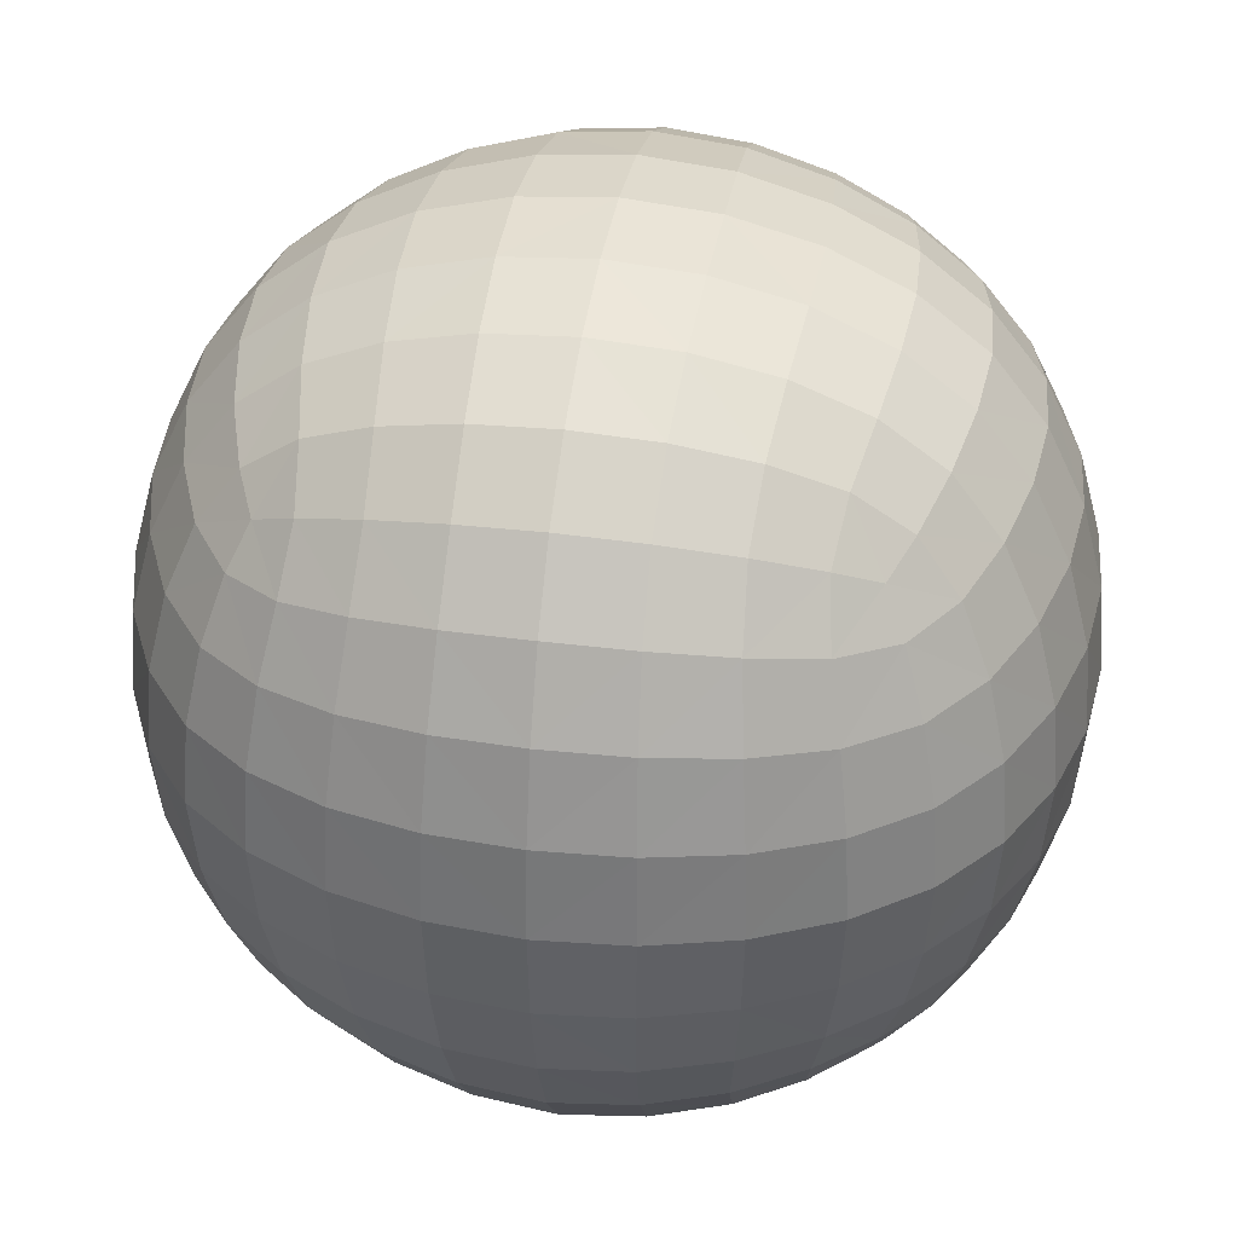
<metadata>
{"format":"obj","ext":"obj","renderer":"f3d","projection":"perspective","resolution":1024,"background":"white","views":[{"elev":36.8,"azim":9.8,"up":"+Y"}]}
</metadata>
<code>
o Cube_Cube.001
v 0.4529 0 0
v 0.4451 -0.0919 0
v 0.4219 -0.18 -0
v 0.3834 -0.2605 0
v 0.4451 0 0.0919
v 0.4219 -0 0.18
v 0.3834 0 0.2605
v 0.4451 0.0919 0
v 0.4219 0.18 0
v 0.3834 0.2605 0
v 0.4451 0 -0.0919
v 0.4219 0 -0.18
v 0.3834 0 -0.2605
v 0.4375 -0.09028 -0.09028
v 0.4147 -0.1768 -0.08704
v 0.3767 -0.2559 -0.08379
v 0.4147 -0.08704 -0.1768
v 0.3933 -0.1701 -0.1701
v 0.3583 -0.2452 -0.1626
v 0.3767 -0.08379 -0.2559
v 0.3583 -0.1626 -0.2452
v 0.3295 -0.2316 -0.2316
v 0.4375 -0.09028 0.09028
v 0.4147 -0.08704 0.1768
v 0.3767 -0.08379 0.2559
v 0.4147 -0.1768 0.08704
v 0.3933 -0.1701 0.1701
v 0.3583 -0.1626 0.2452
v 0.3767 -0.2559 0.08379
v 0.3583 -0.2452 0.1626
v 0.3295 -0.2316 0.2316
v 0.4375 0.09028 0.09028
v 0.4147 0.1768 0.08704
v 0.3767 0.2559 0.08379
v 0.4147 0.08704 0.1768
v 0.3933 0.1701 0.1701
v 0.3583 0.2452 0.1626
v 0.3767 0.08379 0.2559
v 0.3583 0.1626 0.2452
v 0.3295 0.2316 0.2316
v 0.4375 0.09028 -0.09028
v 0.4147 0.08704 -0.1768
v 0.3767 0.08379 -0.2559
v 0.4147 0.1768 -0.08704
v 0.3933 0.1701 -0.1701
v 0.3583 0.1626 -0.2452
v 0.3767 0.2559 -0.08379
v 0.3583 0.2452 -0.1626
v 0.3295 0.2316 -0.2316
v 0 0 0.4529
v 0 -0.0919 0.4451
v 0 -0.18 0.4219
v 0 -0.2605 0.3834
v -0.0919 0 0.4451
v -0.18 -0 0.4219
v -0.2605 0 0.3834
v 0 0.0919 0.4451
v -0 0.18 0.4219
v 0 0.2605 0.3834
v 0.0919 0 0.4451
v 0.18 0 0.4219
v 0.2605 0 0.3834
v 0.09028 -0.09028 0.4375
v 0.08704 -0.1768 0.4147
v 0.08379 -0.2559 0.3767
v 0.1768 -0.08704 0.4147
v 0.1701 -0.1701 0.3933
v 0.1626 -0.2452 0.3583
v 0.2559 -0.08379 0.3767
v 0.2452 -0.1626 0.3583
v 0.2316 -0.2316 0.3295
v -0.09028 -0.09028 0.4375
v -0.1768 -0.08704 0.4147
v -0.2559 -0.08379 0.3767
v -0.08704 -0.1768 0.4147
v -0.1701 -0.1701 0.3933
v -0.2452 -0.1626 0.3583
v -0.08379 -0.2559 0.3767
v -0.1626 -0.2452 0.3583
v -0.2316 -0.2316 0.3295
v -0.09028 0.09028 0.4375
v -0.08704 0.1768 0.4147
v -0.08379 0.2559 0.3767
v -0.1768 0.08704 0.4147
v -0.1701 0.1701 0.3933
v -0.1626 0.2452 0.3583
v -0.2559 0.08379 0.3767
v -0.2452 0.1626 0.3583
v -0.2316 0.2316 0.3295
v 0.09028 0.09028 0.4375
v 0.1768 0.08704 0.4147
v 0.2559 0.08379 0.3767
v 0.08704 0.1768 0.4147
v 0.1701 0.1701 0.3933
v 0.2452 0.1626 0.3583
v 0.08379 0.2559 0.3767
v 0.1626 0.2452 0.3583
v 0.2316 0.2316 0.3295
v -0.4529 0 0
v -0.4451 -0.0919 0
v -0.4219 -0.18 0
v -0.3834 -0.2605 0
v -0.4451 0 -0.0919
v -0.4219 -0 -0.18
v -0.3834 0 -0.2605
v -0.4451 0.0919 0
v -0.4219 0.18 -0
v -0.3834 0.2605 0
v -0.4451 0 0.0919
v -0.4219 0 0.18
v -0.3834 0 0.2605
v -0.4375 -0.09028 0.09028
v -0.4147 -0.1768 0.08704
v -0.3767 -0.2559 0.08379
v -0.4147 -0.08704 0.1768
v -0.3933 -0.1701 0.1701
v -0.3583 -0.2452 0.1626
v -0.3767 -0.08379 0.2559
v -0.3583 -0.1626 0.2452
v -0.3295 -0.2316 0.2316
v -0.4375 -0.09028 -0.09028
v -0.4147 -0.08704 -0.1768
v -0.3767 -0.08379 -0.2559
v -0.4147 -0.1768 -0.08704
v -0.3933 -0.1701 -0.1701
v -0.3583 -0.1626 -0.2452
v -0.3767 -0.2559 -0.08379
v -0.3583 -0.2452 -0.1626
v -0.3295 -0.2316 -0.2316
v -0.4375 0.09028 -0.09028
v -0.4147 0.1768 -0.08704
v -0.3767 0.2559 -0.08379
v -0.4147 0.08704 -0.1768
v -0.3933 0.1701 -0.1701
v -0.3583 0.2452 -0.1626
v -0.3767 0.08379 -0.2559
v -0.3583 0.1626 -0.2452
v -0.3295 0.2316 -0.2316
v -0.4375 0.09028 0.09028
v -0.4147 0.08704 0.1768
v -0.3767 0.08379 0.2559
v -0.4147 0.1768 0.08704
v -0.3933 0.1701 0.1701
v -0.3583 0.1626 0.2452
v -0.3767 0.2559 0.08379
v -0.3583 0.2452 0.1626
v -0.3295 0.2316 0.2316
v 0 0 -0.4529
v 0 -0.0919 -0.4451
v -0 -0.18 -0.4219
v 0 -0.2605 -0.3834
v 0.0919 0 -0.4451
v 0.18 -0 -0.4219
v 0.2605 0 -0.3834
v 0 0.0919 -0.4451
v 0 0.18 -0.4219
v 0 0.2605 -0.3834
v -0.0919 0 -0.4451
v -0.18 0 -0.4219
v -0.2605 0 -0.3834
v -0.09028 -0.09028 -0.4375
v -0.08704 -0.1768 -0.4147
v -0.08379 -0.2559 -0.3767
v -0.1768 -0.08704 -0.4147
v -0.1701 -0.1701 -0.3933
v -0.1626 -0.2452 -0.3583
v -0.2559 -0.08379 -0.3767
v -0.2452 -0.1626 -0.3583
v -0.2316 -0.2316 -0.3295
v 0.09028 -0.09028 -0.4375
v 0.1768 -0.08704 -0.4147
v 0.2559 -0.08379 -0.3767
v 0.08704 -0.1768 -0.4147
v 0.1701 -0.1701 -0.3933
v 0.2452 -0.1626 -0.3583
v 0.08379 -0.2559 -0.3767
v 0.1626 -0.2452 -0.3583
v 0.2316 -0.2316 -0.3295
v 0.09028 0.09028 -0.4375
v 0.08704 0.1768 -0.4147
v 0.08379 0.2559 -0.3767
v 0.1768 0.08704 -0.4147
v 0.1701 0.1701 -0.3933
v 0.1626 0.2452 -0.3583
v 0.2559 0.08379 -0.3767
v 0.2452 0.1626 -0.3583
v 0.2316 0.2316 -0.3295
v -0.09028 0.09028 -0.4375
v -0.1768 0.08704 -0.4147
v -0.2559 0.08379 -0.3767
v -0.08704 0.1768 -0.4147
v -0.1701 0.1701 -0.3933
v -0.2452 0.1626 -0.3583
v -0.08379 0.2559 -0.3767
v -0.1626 0.2452 -0.3583
v -0.2316 0.2316 -0.3295
v 0 0.4529 0
v 0.0919 0.4451 0
v 0.18 0.4219 -0
v 0.2605 0.3834 0
v 0 0.4451 0.0919
v 0 0.4219 0.18
v 0 0.3834 0.2605
v -0.0919 0.4451 0
v -0.18 0.4219 0
v -0.2605 0.3834 0
v 0 0.4451 -0.0919
v -0 0.4219 -0.18
v 0 0.3834 -0.2605
v 0.09028 0.4375 -0.09028
v 0.1768 0.4147 -0.08704
v 0.2559 0.3767 -0.08379
v 0.08704 0.4147 -0.1768
v 0.1701 0.3933 -0.1701
v 0.2452 0.3583 -0.1626
v 0.08379 0.3767 -0.2559
v 0.1626 0.3583 -0.2452
v 0.2316 0.3295 -0.2316
v 0.09028 0.4375 0.09028
v 0.08704 0.4147 0.1768
v 0.08379 0.3767 0.2559
v 0.1768 0.4147 0.08704
v 0.1701 0.3933 0.1701
v 0.1626 0.3583 0.2452
v 0.2559 0.3767 0.08379
v 0.2452 0.3583 0.1626
v 0.2316 0.3295 0.2316
v -0.09028 0.4375 0.09028
v -0.1768 0.4147 0.08704
v -0.2559 0.3767 0.08379
v -0.08704 0.4147 0.1768
v -0.1701 0.3933 0.1701
v -0.2452 0.3583 0.1626
v -0.08379 0.3767 0.2559
v -0.1626 0.3583 0.2452
v -0.2316 0.3295 0.2316
v -0.09028 0.4375 -0.09028
v -0.08704 0.4147 -0.1768
v -0.08379 0.3767 -0.2559
v -0.1768 0.4147 -0.08704
v -0.1701 0.3933 -0.1701
v -0.1626 0.3583 -0.2452
v -0.2559 0.3767 -0.08379
v -0.2452 0.3583 -0.1626
v -0.2316 0.3295 -0.2316
v 0 -0.4529 0
v -0.0919 -0.4451 0
v -0.18 -0.4219 -0
v -0.2605 -0.3834 0
v 0 -0.4451 0.0919
v -0 -0.4219 0.18
v 0 -0.3834 0.2605
v 0.0919 -0.4451 0
v 0.18 -0.4219 0
v 0.2605 -0.3834 0
v 0 -0.4451 -0.0919
v 0 -0.4219 -0.18
v 0 -0.3834 -0.2605
v -0.09028 -0.4375 -0.09028
v -0.1768 -0.4147 -0.08704
v -0.2559 -0.3767 -0.08379
v -0.08704 -0.4147 -0.1768
v -0.1701 -0.3933 -0.1701
v -0.2452 -0.3583 -0.1626
v -0.08379 -0.3767 -0.2559
v -0.1626 -0.3583 -0.2452
v -0.2316 -0.3295 -0.2316
v -0.09028 -0.4375 0.09028
v -0.08704 -0.4147 0.1768
v -0.08379 -0.3767 0.2559
v -0.1768 -0.4147 0.08704
v -0.1701 -0.3933 0.1701
v -0.1626 -0.3583 0.2452
v -0.2559 -0.3767 0.08379
v -0.2452 -0.3583 0.1626
v -0.2316 -0.3295 0.2316
v 0.09028 -0.4375 0.09028
v 0.1768 -0.4147 0.08704
v 0.2559 -0.3767 0.08379
v 0.08704 -0.4147 0.1768
v 0.1701 -0.3933 0.1701
v 0.2452 -0.3583 0.1626
v 0.08379 -0.3767 0.2559
v 0.1626 -0.3583 0.2452
v 0.2316 -0.3295 0.2316
v 0.09028 -0.4375 -0.09028
v 0.08704 -0.4147 -0.1768
v 0.08379 -0.3767 -0.2559
v 0.1768 -0.4147 -0.08704
v 0.1701 -0.3933 -0.1701
v 0.1626 -0.3583 -0.2452
v 0.2559 -0.3767 -0.08379
v 0.2452 -0.3583 -0.1626
v 0.2316 -0.3295 -0.2316
v 0.288 0.224 -0.288
v 0.3091 0.1587 -0.3091
v 0.3238 0.08217 -0.3238
v 0.3295 0 -0.3295
v 0.3238 -0.08217 -0.3238
v 0.3091 -0.1587 -0.3091
v 0.288 -0.224 -0.288
v 0.288 -0.288 -0.224
v 0.3091 -0.3091 -0.1587
v 0.3238 -0.3238 -0.08217
v 0.3295 -0.3295 0
v 0.3238 -0.3238 0.08217
v 0.3091 -0.3091 0.1587
v 0.288 -0.288 0.224
v 0.288 -0.224 0.288
v 0.3091 -0.1587 0.3091
v 0.3238 -0.08217 0.3238
v 0.3295 0 0.3295
v 0.3238 0.08217 0.3238
v 0.3091 0.1587 0.3091
v 0.288 0.224 0.288
v 0.288 0.288 0.224
v 0.3091 0.3091 0.1587
v 0.3238 0.3238 0.08217
v 0.3295 0.3295 0
v 0.3238 0.3238 -0.08217
v 0.3091 0.3091 -0.1587
v 0.288 0.288 -0.224
v 0.224 -0.288 0.288
v 0.1587 -0.3091 0.3091
v 0.08217 -0.3238 0.3238
v 0 -0.3295 0.3295
v -0.08217 -0.3238 0.3238
v -0.1587 -0.3091 0.3091
v -0.224 -0.288 0.288
v -0.288 -0.224 0.288
v -0.3091 -0.1587 0.3091
v -0.3238 -0.08217 0.3238
v -0.3295 0 0.3295
v -0.3238 0.08217 0.3238
v -0.3091 0.1587 0.3091
v -0.288 0.224 0.288
v -0.224 0.288 0.288
v -0.1587 0.3091 0.3091
v -0.08217 0.3238 0.3238
v 0 0.3295 0.3295
v 0.08217 0.3238 0.3238
v 0.1587 0.3091 0.3091
v 0.224 0.288 0.288
v -0.288 -0.288 0.224
v -0.3091 -0.3091 0.1587
v -0.3238 -0.3238 0.08217
v -0.3295 -0.3295 0
v -0.3238 -0.3238 -0.08217
v -0.3091 -0.3091 -0.1587
v -0.288 -0.288 -0.224
v -0.288 -0.224 -0.288
v -0.3091 -0.1587 -0.3091
v -0.3238 -0.08217 -0.3238
v -0.3295 0 -0.3295
v -0.3238 0.08217 -0.3238
v -0.3091 0.1587 -0.3091
v -0.288 0.224 -0.288
v -0.288 0.288 -0.224
v -0.3091 0.3091 -0.1587
v -0.3238 0.3238 -0.08217
v -0.3295 0.3295 0
v -0.3238 0.3238 0.08217
v -0.3091 0.3091 0.1587
v -0.288 0.288 0.224
v -0.224 -0.288 -0.288
v -0.1587 -0.3091 -0.3091
v -0.08217 -0.3238 -0.3238
v 0 -0.3295 -0.3295
v 0.08217 -0.3238 -0.3238
v 0.1587 -0.3091 -0.3091
v 0.224 -0.288 -0.288
v 0.224 0.288 -0.288
v 0.1587 0.3091 -0.3091
v 0.08217 0.3238 -0.3238
v 0 0.3295 -0.3295
v -0.08217 0.3238 -0.3238
v -0.1587 0.3091 -0.3091
v -0.224 0.288 -0.288
v 0.2675 0.2675 -0.2675
v 0.2675 -0.2675 -0.2675
v 0.2675 0.2675 0.2675
v 0.2675 -0.2675 0.2675
v -0.2675 0.2675 -0.2675
v -0.2675 -0.2675 -0.2675
v -0.2675 0.2675 0.2675
v -0.2675 -0.2675 0.2675
f 1 11 14
f 2 14 15
f 3 15 16
f 4 16 304
f 11 12 17
f 14 17 18
f 15 18 19
f 16 19 303
f 12 13 20
f 17 20 21
f 18 21 22
f 19 22 302
f 13 298 299
f 20 299 300
f 21 300 301
f 22 301 380
f 1 2 23
f 5 23 24
f 6 24 25
f 7 25 311
f 2 3 26
f 23 26 27
f 24 27 28
f 25 28 310
f 3 4 29
f 26 29 30
f 27 30 31
f 28 31 309
f 4 305 306
f 29 306 307
f 30 307 308
f 31 308 382
f 1 5 32
f 8 32 33
f 9 33 34
f 10 34 318
f 5 6 35
f 32 35 36
f 33 36 37
f 34 37 317
f 6 7 38
f 35 38 39
f 36 39 40
f 37 40 316
f 7 312 313
f 38 313 314
f 39 314 315
f 40 315 381
f 1 8 41
f 11 41 42
f 12 42 43
f 13 43 297
f 8 9 44
f 41 44 45
f 42 45 46
f 43 46 296
f 9 10 47
f 44 47 48
f 45 48 49
f 46 49 295
f 10 319 320
f 47 320 321
f 48 321 322
f 49 322 379
f 50 60 63
f 51 63 64
f 52 64 65
f 53 65 325
f 60 61 66
f 63 66 67
f 64 67 68
f 65 68 324
f 61 62 69
f 66 69 70
f 67 70 71
f 68 71 323
f 62 312 311
f 69 311 310
f 70 310 309
f 71 309 382
f 50 51 72
f 54 72 73
f 55 73 74
f 56 74 332
f 51 52 75
f 72 75 76
f 73 76 77
f 74 77 331
f 52 53 78
f 75 78 79
f 76 79 80
f 77 80 330
f 53 326 327
f 78 327 328
f 79 328 329
f 80 329 386
f 50 54 81
f 57 81 82
f 58 82 83
f 59 83 339
f 54 55 84
f 81 84 85
f 82 85 86
f 83 86 338
f 55 56 87
f 84 87 88
f 85 88 89
f 86 89 337
f 56 333 334
f 87 334 335
f 88 335 336
f 89 336 385
f 50 57 90
f 60 90 91
f 61 91 92
f 62 92 313
f 57 58 93
f 90 93 94
f 91 94 95
f 92 95 314
f 58 59 96
f 93 96 97
f 94 97 98
f 95 98 315
f 59 340 341
f 96 341 342
f 97 342 343
f 98 343 381
f 99 109 112
f 100 112 113
f 101 113 114
f 102 114 346
f 109 110 115
f 112 115 116
f 113 116 117
f 114 117 345
f 110 111 118
f 115 118 119
f 116 119 120
f 117 120 344
f 111 333 332
f 118 332 331
f 119 331 330
f 120 330 386
f 99 100 121
f 103 121 122
f 104 122 123
f 105 123 353
f 100 101 124
f 121 124 125
f 122 125 126
f 123 126 352
f 101 102 127
f 124 127 128
f 125 128 129
f 126 129 351
f 102 347 348
f 127 348 349
f 128 349 350
f 129 350 384
f 99 103 130
f 106 130 131
f 107 131 132
f 108 132 360
f 103 104 133
f 130 133 134
f 131 134 135
f 132 135 359
f 104 105 136
f 133 136 137
f 134 137 138
f 135 138 358
f 105 354 355
f 136 355 356
f 137 356 357
f 138 357 383
f 99 106 139
f 109 139 140
f 110 140 141
f 111 141 334
f 106 107 142
f 139 142 143
f 140 143 144
f 141 144 335
f 107 108 145
f 142 145 146
f 143 146 147
f 144 147 336
f 108 361 362
f 145 362 363
f 146 363 364
f 147 364 385
f 148 158 161
f 149 161 162
f 150 162 163
f 151 163 367
f 158 159 164
f 161 164 165
f 162 165 166
f 163 166 366
f 159 160 167
f 164 167 168
f 165 168 169
f 166 169 365
f 160 354 353
f 167 353 352
f 168 352 351
f 169 351 384
f 148 149 170
f 152 170 171
f 153 171 172
f 154 172 299
f 149 150 173
f 170 173 174
f 171 174 175
f 172 175 300
f 150 151 176
f 173 176 177
f 174 177 178
f 175 178 301
f 151 368 369
f 176 369 370
f 177 370 371
f 178 371 380
f 148 152 179
f 155 179 180
f 156 180 181
f 157 181 374
f 152 153 182
f 179 182 183
f 180 183 184
f 181 184 373
f 153 154 185
f 182 185 186
f 183 186 187
f 184 187 372
f 154 298 297
f 185 297 296
f 186 296 295
f 187 295 379
f 148 155 188
f 158 188 189
f 159 189 190
f 160 190 355
f 155 156 191
f 188 191 192
f 189 192 193
f 190 193 356
f 156 157 194
f 191 194 195
f 192 195 196
f 193 196 357
f 157 375 376
f 194 376 377
f 195 377 378
f 196 378 383
f 197 207 210
f 198 210 211
f 199 211 212
f 200 212 320
f 207 208 213
f 210 213 214
f 211 214 215
f 212 215 321
f 208 209 216
f 213 216 217
f 214 217 218
f 215 218 322
f 209 375 374
f 216 374 373
f 217 373 372
f 218 372 379
f 197 198 219
f 201 219 220
f 202 220 221
f 203 221 341
f 198 199 222
f 219 222 223
f 220 223 224
f 221 224 342
f 199 200 225
f 222 225 226
f 223 226 227
f 224 227 343
f 200 319 318
f 225 318 317
f 226 317 316
f 227 316 381
f 197 201 228
f 204 228 229
f 205 229 230
f 206 230 362
f 201 202 231
f 228 231 232
f 229 232 233
f 230 233 363
f 202 203 234
f 231 234 235
f 232 235 236
f 233 236 364
f 203 340 339
f 234 339 338
f 235 338 337
f 236 337 385
f 197 204 237
f 207 237 238
f 208 238 239
f 209 239 376
f 204 205 240
f 237 240 241
f 238 241 242
f 239 242 377
f 205 206 243
f 240 243 244
f 241 244 245
f 242 245 378
f 206 361 360
f 243 360 359
f 244 359 358
f 245 358 383
f 246 256 259
f 247 259 260
f 248 260 261
f 249 261 348
f 256 257 262
f 259 262 263
f 260 263 264
f 261 264 349
f 257 258 265
f 262 265 266
f 263 266 267
f 264 267 350
f 258 368 367
f 265 367 366
f 266 366 365
f 267 365 384
f 246 247 268
f 250 268 269
f 251 269 270
f 252 270 327
f 247 248 271
f 268 271 272
f 269 272 273
f 270 273 328
f 248 249 274
f 271 274 275
f 272 275 276
f 273 276 329
f 249 347 346
f 274 346 345
f 275 345 344
f 276 344 386
f 246 250 277
f 253 277 278
f 254 278 279
f 255 279 306
f 250 251 280
f 277 280 281
f 278 281 282
f 279 282 307
f 251 252 283
f 280 283 284
f 281 284 285
f 282 285 308
f 252 326 325
f 283 325 324
f 284 324 323
f 285 323 382
f 246 253 286
f 256 286 287
f 257 287 288
f 258 288 369
f 253 254 289
f 286 289 290
f 287 290 291
f 288 291 370
f 254 255 292
f 289 292 293
f 290 293 294
f 291 294 371
f 255 305 304
f 292 304 303
f 293 303 302
f 294 302 380
f 2 1 14
f 3 2 15
f 4 3 16
f 305 4 304
f 14 11 17
f 15 14 18
f 16 15 19
f 304 16 303
f 17 12 20
f 18 17 21
f 19 18 22
f 303 19 302
f 20 13 299
f 21 20 300
f 22 21 301
f 302 22 380
f 5 1 23
f 6 5 24
f 7 6 25
f 312 7 311
f 23 2 26
f 24 23 27
f 25 24 28
f 311 25 310
f 26 3 29
f 27 26 30
f 28 27 31
f 310 28 309
f 29 4 306
f 30 29 307
f 31 30 308
f 309 31 382
f 8 1 32
f 9 8 33
f 10 9 34
f 319 10 318
f 32 5 35
f 33 32 36
f 34 33 37
f 318 34 317
f 35 6 38
f 36 35 39
f 37 36 40
f 317 37 316
f 38 7 313
f 39 38 314
f 40 39 315
f 316 40 381
f 11 1 41
f 12 11 42
f 13 12 43
f 298 13 297
f 41 8 44
f 42 41 45
f 43 42 46
f 297 43 296
f 44 9 47
f 45 44 48
f 46 45 49
f 296 46 295
f 47 10 320
f 48 47 321
f 49 48 322
f 295 49 379
f 51 50 63
f 52 51 64
f 53 52 65
f 326 53 325
f 63 60 66
f 64 63 67
f 65 64 68
f 325 65 324
f 66 61 69
f 67 66 70
f 68 67 71
f 324 68 323
f 69 62 311
f 70 69 310
f 71 70 309
f 323 71 382
f 54 50 72
f 55 54 73
f 56 55 74
f 333 56 332
f 72 51 75
f 73 72 76
f 74 73 77
f 332 74 331
f 75 52 78
f 76 75 79
f 77 76 80
f 331 77 330
f 78 53 327
f 79 78 328
f 80 79 329
f 330 80 386
f 57 50 81
f 58 57 82
f 59 58 83
f 340 59 339
f 81 54 84
f 82 81 85
f 83 82 86
f 339 83 338
f 84 55 87
f 85 84 88
f 86 85 89
f 338 86 337
f 87 56 334
f 88 87 335
f 89 88 336
f 337 89 385
f 60 50 90
f 61 60 91
f 62 61 92
f 312 62 313
f 90 57 93
f 91 90 94
f 92 91 95
f 313 92 314
f 93 58 96
f 94 93 97
f 95 94 98
f 314 95 315
f 96 59 341
f 97 96 342
f 98 97 343
f 315 98 381
f 100 99 112
f 101 100 113
f 102 101 114
f 347 102 346
f 112 109 115
f 113 112 116
f 114 113 117
f 346 114 345
f 115 110 118
f 116 115 119
f 117 116 120
f 345 117 344
f 118 111 332
f 119 118 331
f 120 119 330
f 344 120 386
f 103 99 121
f 104 103 122
f 105 104 123
f 354 105 353
f 121 100 124
f 122 121 125
f 123 122 126
f 353 123 352
f 124 101 127
f 125 124 128
f 126 125 129
f 352 126 351
f 127 102 348
f 128 127 349
f 129 128 350
f 351 129 384
f 106 99 130
f 107 106 131
f 108 107 132
f 361 108 360
f 130 103 133
f 131 130 134
f 132 131 135
f 360 132 359
f 133 104 136
f 134 133 137
f 135 134 138
f 359 135 358
f 136 105 355
f 137 136 356
f 138 137 357
f 358 138 383
f 109 99 139
f 110 109 140
f 111 110 141
f 333 111 334
f 139 106 142
f 140 139 143
f 141 140 144
f 334 141 335
f 142 107 145
f 143 142 146
f 144 143 147
f 335 144 336
f 145 108 362
f 146 145 363
f 147 146 364
f 336 147 385
f 149 148 161
f 150 149 162
f 151 150 163
f 368 151 367
f 161 158 164
f 162 161 165
f 163 162 166
f 367 163 366
f 164 159 167
f 165 164 168
f 166 165 169
f 366 166 365
f 167 160 353
f 168 167 352
f 169 168 351
f 365 169 384
f 152 148 170
f 153 152 171
f 154 153 172
f 298 154 299
f 170 149 173
f 171 170 174
f 172 171 175
f 299 172 300
f 173 150 176
f 174 173 177
f 175 174 178
f 300 175 301
f 176 151 369
f 177 176 370
f 178 177 371
f 301 178 380
f 155 148 179
f 156 155 180
f 157 156 181
f 375 157 374
f 179 152 182
f 180 179 183
f 181 180 184
f 374 181 373
f 182 153 185
f 183 182 186
f 184 183 187
f 373 184 372
f 185 154 297
f 186 185 296
f 187 186 295
f 372 187 379
f 158 148 188
f 159 158 189
f 160 159 190
f 354 160 355
f 188 155 191
f 189 188 192
f 190 189 193
f 355 190 356
f 191 156 194
f 192 191 195
f 193 192 196
f 356 193 357
f 194 157 376
f 195 194 377
f 196 195 378
f 357 196 383
f 198 197 210
f 199 198 211
f 200 199 212
f 319 200 320
f 210 207 213
f 211 210 214
f 212 211 215
f 320 212 321
f 213 208 216
f 214 213 217
f 215 214 218
f 321 215 322
f 216 209 374
f 217 216 373
f 218 217 372
f 322 218 379
f 201 197 219
f 202 201 220
f 203 202 221
f 340 203 341
f 219 198 222
f 220 219 223
f 221 220 224
f 341 221 342
f 222 199 225
f 223 222 226
f 224 223 227
f 342 224 343
f 225 200 318
f 226 225 317
f 227 226 316
f 343 227 381
f 204 197 228
f 205 204 229
f 206 205 230
f 361 206 362
f 228 201 231
f 229 228 232
f 230 229 233
f 362 230 363
f 231 202 234
f 232 231 235
f 233 232 236
f 363 233 364
f 234 203 339
f 235 234 338
f 236 235 337
f 364 236 385
f 207 197 237
f 208 207 238
f 209 208 239
f 375 209 376
f 237 204 240
f 238 237 241
f 239 238 242
f 376 239 377
f 240 205 243
f 241 240 244
f 242 241 245
f 377 242 378
f 243 206 360
f 244 243 359
f 245 244 358
f 378 245 383
f 247 246 259
f 248 247 260
f 249 248 261
f 347 249 348
f 259 256 262
f 260 259 263
f 261 260 264
f 348 261 349
f 262 257 265
f 263 262 266
f 264 263 267
f 349 264 350
f 265 258 367
f 266 265 366
f 267 266 365
f 350 267 384
f 250 246 268
f 251 250 269
f 252 251 270
f 326 252 327
f 268 247 271
f 269 268 272
f 270 269 273
f 327 270 328
f 271 248 274
f 272 271 275
f 273 272 276
f 328 273 329
f 274 249 346
f 275 274 345
f 276 275 344
f 329 276 386
f 253 246 277
f 254 253 278
f 255 254 279
f 305 255 306
f 277 250 280
f 278 277 281
f 279 278 282
f 306 279 307
f 280 251 283
f 281 280 284
f 282 281 285
f 307 282 308
f 283 252 325
f 284 283 324
f 285 284 323
f 308 285 382
f 256 246 286
f 257 256 287
f 258 257 288
f 368 258 369
f 286 253 289
f 287 286 290
f 288 287 291
f 369 288 370
f 289 254 292
f 290 289 293
f 291 290 294
f 370 291 371
f 292 255 304
f 293 292 303
f 294 293 302
f 371 294 380

</code>
